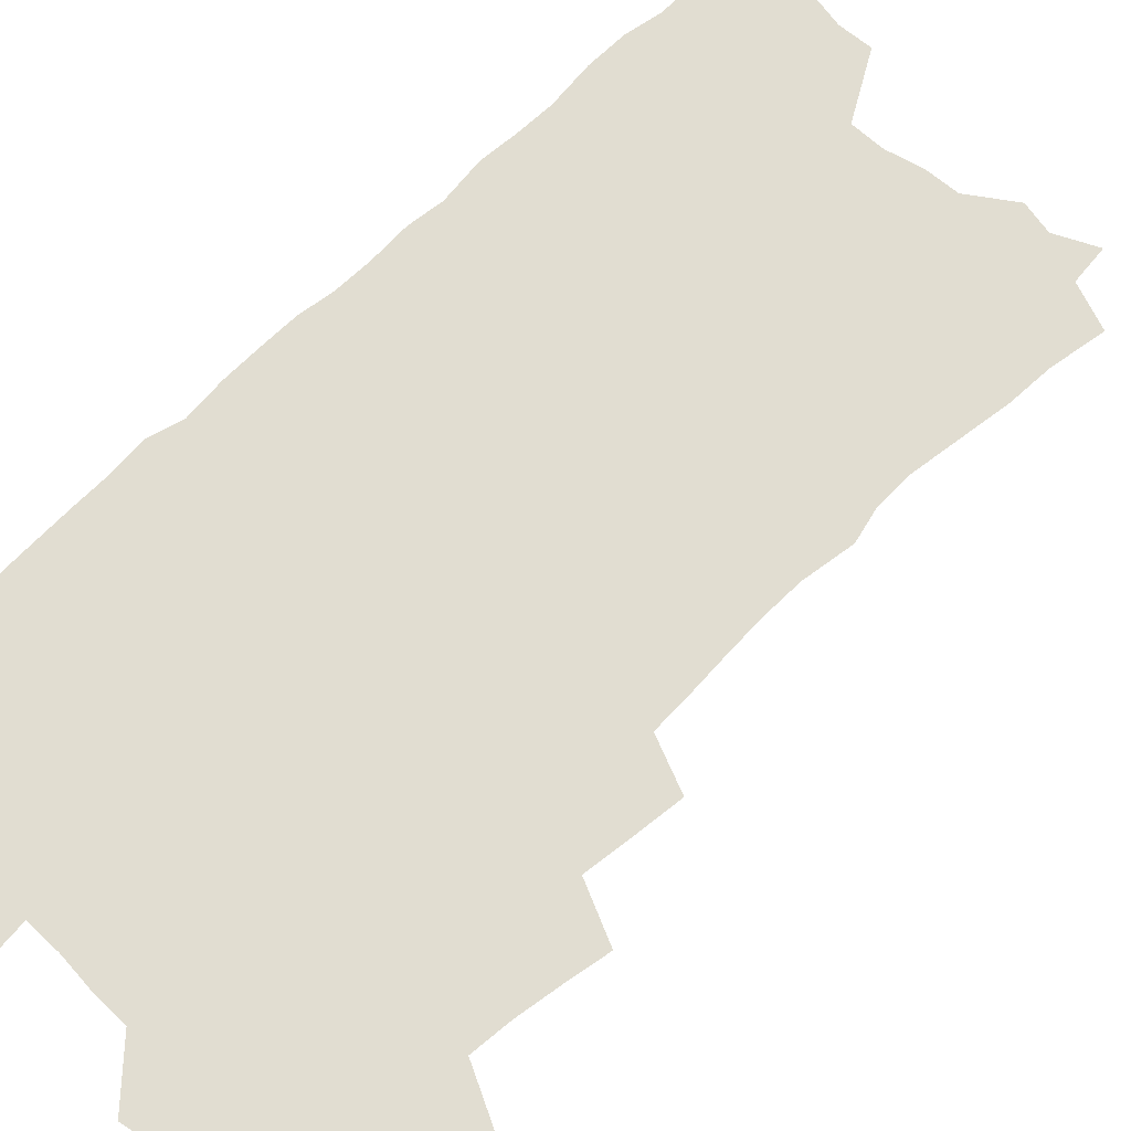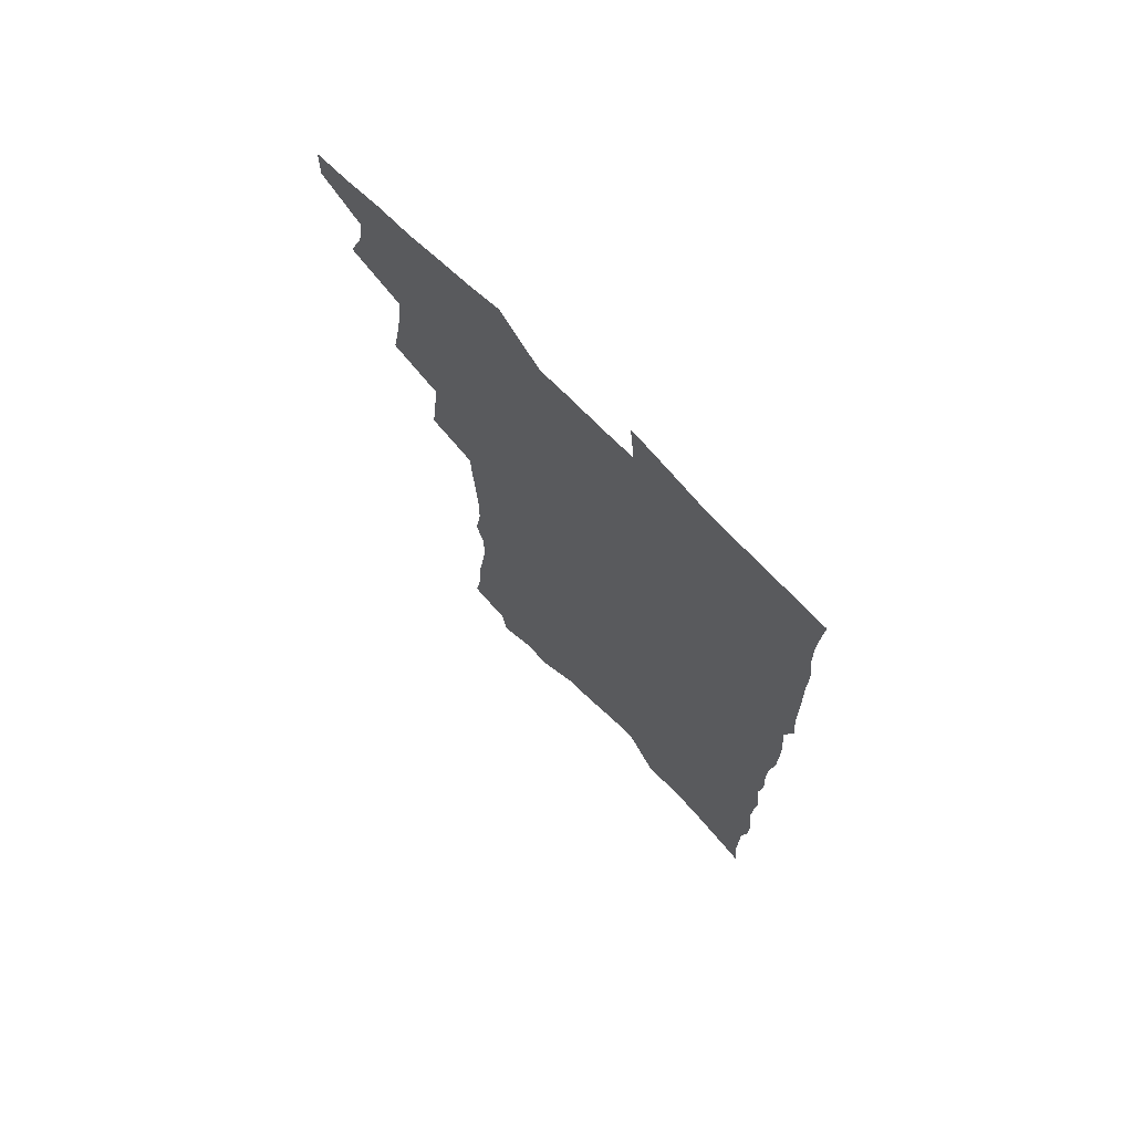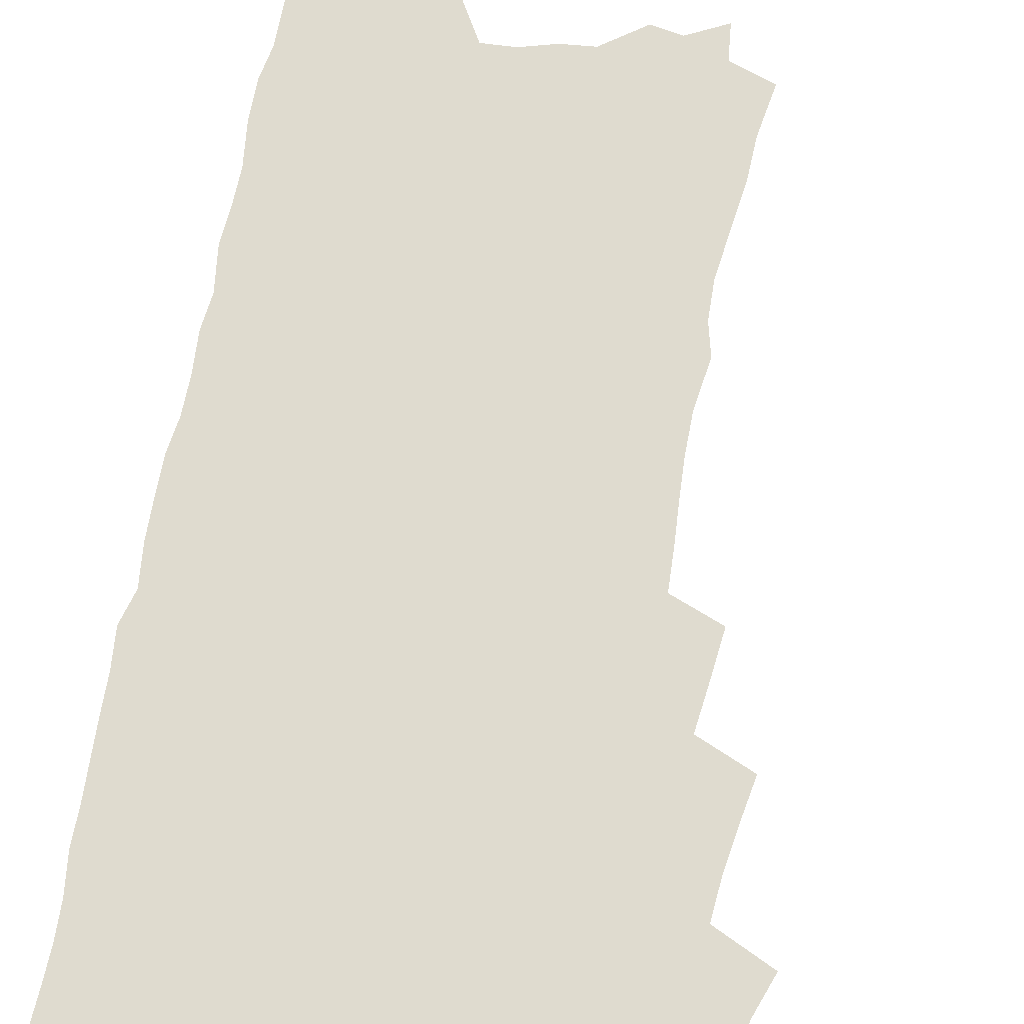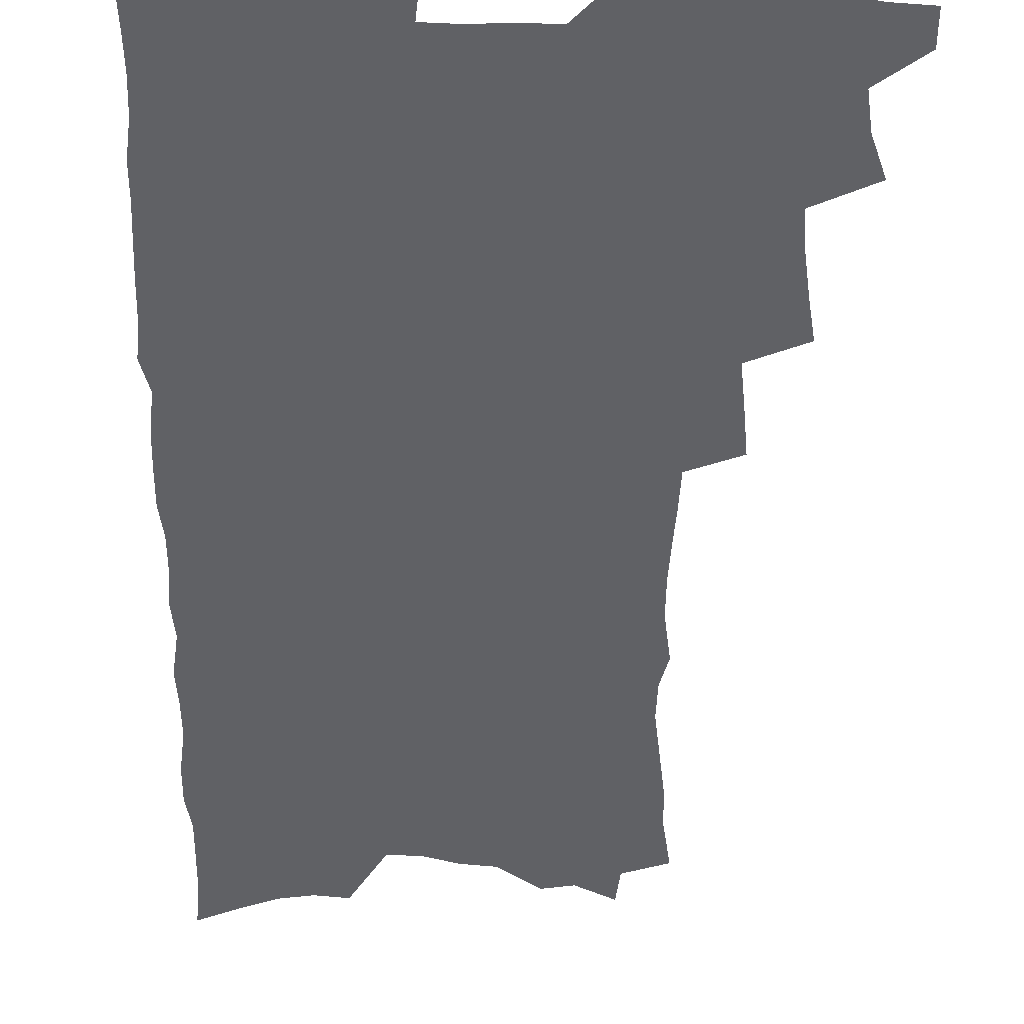
<metadata>
{"format":"obj","ext":"obj","renderer":"f3d","projection":"perspective","resolution":1024,"background":"white","views":[{"elev":68.7,"azim":-134.6,"up":"+Z"},{"elev":72.4,"azim":45.1,"up":"+Y"},{"elev":70.4,"azim":-169.4,"up":"+Z"},{"elev":-48.6,"azim":179.0,"up":"+Z"}]}
</metadata>
<code>
v 465 548.2 0
v 465.3 562.8 0
v 474.7 502 0
v 480.9 518.8 0
v 483.4 534.4 0
v 483.3 548.9 0
v 481.2 563.8 0
v 491.1 439.9 0
v 494.2 457.7 0
v 496.9 474.8 0
v 498.3 491 0
v 501.6 507.2 0
v 500.4 521.1 0
v 499.7 535.5 0
v 498.5 550 0
v 495.7 566.3 0
v 509.1 392.4 0
v 511.1 411.5 0
v 513.4 430.5 0
v 514.5 447.2 0
v 514.6 462.6 0
v 512.1 476.5 0
v 516 493.6 0
v 517.1 508.5 0
v 516.2 522.2 0
v 514.9 536.7 0
v 513.1 551.7 0
v 511.3 566.7 0
v 523.4 191.1 0
v 526.9 212.6 0
v 527.6 230.2 0
v 530.2 249.9 0
v 532.8 269.4 0
v 532.4 285.3 0
v 529.1 298.4 0
v 532 318.9 0
v 532.2 335.9 0
v 531.3 352.1 0
v 530.3 368.1 0
v 529.7 384.5 0
v 529 400.9 0
v 529.4 417.8 0
v 529.4 433.5 0
v 530.9 450.2 0
v 532.1 466.1 0
v 531.7 480.6 0
v 530.8 494.8 0
v 530.8 509 0
v 530.6 523.2 0
v 530.1 537.6 0
v 527.8 553.4 0
v 525.7 569.2 0
v 543 169.8 0
v 541.4 184.8 0
v 541.8 202.4 0
v 546.9 226.4 0
v 548.4 245.1 0
v 549.5 263 0
v 548.6 278.1 0
v 548.9 294.9 0
v 547.4 309.7 0
v 549.4 329.2 0
v 547.8 343.5 0
v 547.6 359.6 0
v 547.2 375.5 0
v 545.8 390.2 0
v 545.5 406 0
v 547.1 423.5 0
v 546.8 438.1 0
v 546.1 452.3 0
v 546.5 467.2 0
v 547 482 0
v 547.2 496.1 0
v 547.1 510 0
v 546.7 523.9 0
v 544.8 538.9 0
v 542.5 555.1 0
v 540.1 571.4 0
v 558.7 177.9 0
v 560.8 197.5 0
v 562.8 218.3 0
v 563.1 235.5 0
v 564.9 254.8 0
v 564.9 271 0
v 564.3 286.1 0
v 563.6 301.4 0
v 562.9 316.9 0
v 563.9 335.2 0
v 563.1 349.9 0
v 562.9 365.5 0
v 561.3 379.3 0
v 560.7 394.2 0
v 560.3 409.1 0
v 561.5 425.6 0
v 561.4 440.2 0
v 560.9 454.2 0
v 561.7 469.1 0
v 562 483.2 0
v 562.1 497 0
v 562.4 510.6 0
v 562.2 523.9 0
v 560.3 538.6 0
v 557.6 555.8 0
v 554.4 574.7 0
v 571.3 175.7 0
v 576.9 207.3 0
v 578 226.3 0
v 577.8 242.2 0
v 578.3 259.2 0
v 577.8 274.4 0
v 577.6 290.2 0
v 576.8 305.1 0
v 577 322.2 0
v 576.9 338.1 0
v 576.9 353.9 0
v 576.6 368.8 0
v 576.1 383.5 0
v 576.1 398.7 0
v 575.9 413.4 0
v 575.2 427 0
v 575.3 441.4 0
v 575.1 455.5 0
v 576.1 470.5 0
v 575.6 483.8 0
v 576.2 497.8 0
v 576.4 511.1 0
v 575.8 524.5 0
v 574.7 538.9 0
v 573.2 554.7 0
v 588.3 187.9 0
v 591.1 213.7 0
v 592.1 232.8 0
v 591.4 246.4 0
v 591.3 262.4 0
v 591 278.3 0
v 590.3 292.6 0
v 590 308.5 0
v 589.9 324.4 0
v 589.7 339.7 0
v 589.8 356.5 0
v 589.6 370 0
v 589.7 386.1 0
v 589.5 400.6 0
v 589.3 414.8 0
v 589.8 429.7 0
v 588.8 442.7 0
v 589.5 457.6 0
v 589.7 471.3 0
v 589.6 484.6 0
v 589.6 498.1 0
v 589.8 511.4 0
v 589.5 525.1 0
v 588.8 539.7 0
v 587.7 555.1 0
v 602 189.3 0
v 603.9 215.4 0
v 604.2 232.5 0
v 603.7 246.9 0
v 603.8 264 0
v 603.6 280.4 0
v 603.3 295.8 0
v 603.1 311.7 0
v 603 327.5 0
v 602.6 341.8 0
v 602.4 355.3 0
v 602.5 371.5 0
v 602.6 386.9 0
v 602.6 401.8 0
v 602.6 415.4 0
v 602.7 430.8 0
v 602.4 443.8 0
v 603 458.6 0
v 603 471.7 0
v 602.9 484.8 0
v 602.9 497.9 0
v 603.4 511.5 0
v 603.4 525.1 0
v 603.4 539 0
v 602.7 554.3 0
v 616 193.3 0
v 616.5 214.6 0
v 616.6 233.9 0
v 616.4 249.4 0
v 616.2 264.8 0
v 616.1 281.9 0
v 615.8 296.2 0
v 615.6 312 0
v 615.5 327.3 0
v 615.3 342.7 0
v 615.1 357 0
v 615.1 372.6 0
v 615.7 385.7 0
v 615.5 401.1 0
v 615.6 415.2 0
v 615.6 430.6 0
v 615.7 444.6 0
v 616 458.5 0
v 616.2 471.8 0
v 616.6 485.1 0
v 617.2 498.4 0
v 617 511.7 0
v 617.2 525 0
v 617.5 538.5 0
v 617 554.8 0
v 614.9 576.9 0
v 629.6 194.1 0
v 629.3 215.5 0
v 629.1 232.9 0
v 628.8 250.2 0
v 628.7 265 0
v 628.5 282.1 0
v 628.3 296.9 0
v 628.1 312.8 0
v 628.1 327.5 0
v 628 343.4 0
v 627.8 358.2 0
v 628.3 370.6 0
v 628.4 387.6 0
v 628.3 402 0
v 628.7 415.2 0
v 628.7 430.2 0
v 628.8 444.2 0
v 628.8 458.4 0
v 629.3 471.3 0
v 630.3 484.1 0
v 630.2 498.5 0
v 630.6 511.4 0
v 631 524.5 0
v 631.3 538.5 0
v 631.7 552.7 0
v 630.3 572.8 0
v 644.2 169 0
v 642.9 193.9 0
v 642.4 213.1 0
v 641.9 231.3 0
v 641.8 247.6 0
v 641.1 266 0
v 640.8 281.8 0
v 640.8 296.5 0
v 641.3 310 0
v 640.3 329.1 0
v 640.7 342.2 0
v 640.4 357.9 0
v 640.9 371.8 0
v 641.2 386.1 0
v 641.1 400.6 0
v 642.2 413.4 0
v 641.6 429.8 0
v 642.2 443 0
v 642.3 457 0
v 642.8 470.3 0
v 643.3 483.8 0
v 643.6 497.7 0
v 644.3 511 0
v 644.6 524.3 0
v 645.2 538.2 0
v 645.7 552.2 0
v 646.2 568.2 0
v 657.6 170.5 0
v 656.8 190.2 0
v 655.8 210.2 0
v 654.9 229.1 0
v 654.8 245.4 0
v 654 263.2 0
v 654 278.6 0
v 653.2 295.5 0
v 654.1 309 0
v 653.3 326 0
v 653.3 341.1 0
v 653.4 355.8 0
v 654.3 369.3 0
v 654.1 384.5 0
v 655.8 397.5 0
v 655 413.8 0
v 655 428.1 0
v 655.6 441.7 0
v 656 455.4 0
v 656.1 469.3 0
v 656.9 482.5 0
v 656.3 498 0
v 657.6 510.4 0
v 658.5 523.8 0
v 659 537.4 0
v 659.9 551.7 0
v 660.9 565.9 0
v 671.4 168.2 0
v 670.7 186.7 0
v 670.3 204.8 0
v 669.5 223.3 0
v 668.5 241.4 0
v 669.2 256.6 0
v 668 274.3 0
v 667.7 290.3 0
v 667.7 305.7 0
v 667 322.1 0
v 669 335 0
v 667.4 352.4 0
v 667.1 367.6 0
v 668.1 381.4 0
v 669.3 395.2 0
v 669.1 410.7 0
v 670.2 424.5 0
v 669.7 439.5 0
v 669.6 454 0
v 670.1 467.7 0
v 670.5 481.7 0
v 670.2 496 0
v 672.3 509.1 0
v 672 523.4 0
v 672.5 536.5 0
v 674.1 550.7 0
v 675.2 565.2 0
v 686.6 162.2 0
v 686.5 179.5 0
v 684.7 200.1 0
v 684 218 0
v 684.5 234 0
v 683.6 251.5 0
v 683.5 267.6 0
v 683.8 283.2 0
v 682.6 300.3 0
v 681.3 317.2 0
v 682.5 331.5 0
v 683.1 346.4 0
v 682.4 362.3 0
v 685 375.5 0
v 683.6 392.1 0
v 684.8 406.2 0
v 684.8 421.5 0
v 683.9 437.1 0
v 683.7 451.6 0
v 685.2 465.2 0
v 685.9 479.3 0
v 687.1 493.3 0
v 686.1 508.4 0
v 686.9 522.1 0
v 687.5 536 0
v 687.9 549.7 0
v 689.2 563.9 0
v 702.7 155.1 0
v 701.2 174.8 0
v 701.2 191.8 0
v 701.3 208.6 0
v 703.8 222.6 0
v 703.9 239.1 0
v 701.9 257.6 0
v 702.4 273.1 0
v 703.5 288.1 0
v 701.3 306.3 0
v 702.9 320.7 0
v 702.1 337.2 0
v 702.3 352.7 0
v 704.3 366.9 0
v 704.4 382.6 0
v 704.2 398.4 0
v 702.6 415.3 0
v 706.3 428.9 0
v 705 444.8 0
v 704.9 459.9 0
v 704.4 474.9 0
v 704 490 0
v 704.2 504.8 0
v 702.3 520.6 0
v 702 535.2 0
v 702.4 549.1 0
v 703.3 562.9 0
v 706 586 0
f 5 6 1
f 1 6 2
f 6 7 2
f 11 12 3
f 3 12 4
f 12 13 4
f 4 13 5
f 13 14 5
f 5 14 6
f 14 15 6
f 6 15 7
f 15 16 7
f 19 20 8
f 8 20 9
f 20 21 9
f 9 21 10
f 21 22 10
f 10 22 11
f 22 23 11
f 11 23 12
f 23 24 12
f 12 24 13
f 24 25 13
f 13 25 14
f 25 26 14
f 14 26 15
f 26 27 15
f 15 27 16
f 27 28 16
f 40 41 17
f 17 41 18
f 41 42 18
f 18 42 19
f 42 43 19
f 19 43 20
f 43 44 20
f 20 44 21
f 44 45 21
f 21 45 22
f 45 46 22
f 22 46 23
f 46 47 23
f 23 47 24
f 47 48 24
f 24 48 25
f 48 49 25
f 25 49 26
f 49 50 26
f 26 50 27
f 50 51 27
f 27 51 28
f 51 52 28
f 54 55 29
f 29 55 30
f 55 56 30
f 30 56 31
f 56 57 31
f 31 57 32
f 57 58 32
f 32 58 33
f 58 59 33
f 33 59 34
f 59 60 34
f 34 60 35
f 60 61 35
f 35 61 36
f 61 62 36
f 36 62 37
f 62 63 37
f 37 63 38
f 63 64 38
f 38 64 39
f 64 65 39
f 39 65 40
f 65 66 40
f 40 66 41
f 66 67 41
f 41 67 42
f 67 68 42
f 42 68 43
f 68 69 43
f 43 69 44
f 69 70 44
f 44 70 45
f 70 71 45
f 45 71 46
f 71 72 46
f 46 72 47
f 72 73 47
f 47 73 48
f 73 74 48
f 48 74 49
f 74 75 49
f 49 75 50
f 75 76 50
f 50 76 51
f 76 77 51
f 51 77 52
f 77 78 52
f 53 79 54
f 79 80 54
f 54 80 55
f 80 81 55
f 55 81 56
f 81 82 56
f 56 82 57
f 82 83 57
f 57 83 58
f 83 84 58
f 58 84 59
f 84 85 59
f 59 85 60
f 85 86 60
f 60 86 61
f 86 87 61
f 61 87 62
f 87 88 62
f 62 88 63
f 88 89 63
f 63 89 64
f 89 90 64
f 64 90 65
f 90 91 65
f 65 91 66
f 91 92 66
f 66 92 67
f 92 93 67
f 67 93 68
f 93 94 68
f 68 94 69
f 94 95 69
f 69 95 70
f 95 96 70
f 70 96 71
f 96 97 71
f 71 97 72
f 97 98 72
f 72 98 73
f 98 99 73
f 73 99 74
f 99 100 74
f 74 100 75
f 100 101 75
f 75 101 76
f 101 102 76
f 76 102 77
f 102 103 77
f 77 103 78
f 103 104 78
f 79 105 80
f 105 106 80
f 80 106 81
f 106 107 81
f 81 107 82
f 107 108 82
f 82 108 83
f 108 109 83
f 83 109 84
f 109 110 84
f 84 110 85
f 110 111 85
f 85 111 86
f 111 112 86
f 86 112 87
f 112 113 87
f 87 113 88
f 113 114 88
f 88 114 89
f 114 115 89
f 89 115 90
f 115 116 90
f 90 116 91
f 116 117 91
f 91 117 92
f 117 118 92
f 92 118 93
f 118 119 93
f 93 119 94
f 119 120 94
f 94 120 95
f 120 121 95
f 95 121 96
f 121 122 96
f 96 122 97
f 122 123 97
f 97 123 98
f 123 124 98
f 98 124 99
f 124 125 99
f 99 125 100
f 125 126 100
f 100 126 101
f 126 127 101
f 101 127 102
f 127 128 102
f 102 128 103
f 128 129 103
f 103 129 104
f 105 130 106
f 130 131 106
f 106 131 107
f 131 132 107
f 107 132 108
f 132 133 108
f 108 133 109
f 133 134 109
f 109 134 110
f 134 135 110
f 110 135 111
f 135 136 111
f 111 136 112
f 136 137 112
f 112 137 113
f 137 138 113
f 113 138 114
f 138 139 114
f 114 139 115
f 139 140 115
f 115 140 116
f 140 141 116
f 116 141 117
f 141 142 117
f 117 142 118
f 142 143 118
f 118 143 119
f 143 144 119
f 119 144 120
f 144 145 120
f 120 145 121
f 145 146 121
f 121 146 122
f 146 147 122
f 122 147 123
f 147 148 123
f 123 148 124
f 148 149 124
f 124 149 125
f 149 150 125
f 125 150 126
f 150 151 126
f 126 151 127
f 151 152 127
f 127 152 128
f 152 153 128
f 128 153 129
f 153 154 129
f 130 155 131
f 155 156 131
f 131 156 132
f 156 157 132
f 132 157 133
f 157 158 133
f 133 158 134
f 158 159 134
f 134 159 135
f 159 160 135
f 135 160 136
f 160 161 136
f 136 161 137
f 161 162 137
f 137 162 138
f 162 163 138
f 138 163 139
f 163 164 139
f 139 164 140
f 164 165 140
f 140 165 141
f 165 166 141
f 141 166 142
f 166 167 142
f 142 167 143
f 167 168 143
f 143 168 144
f 168 169 144
f 144 169 145
f 169 170 145
f 145 170 146
f 170 171 146
f 146 171 147
f 171 172 147
f 147 172 148
f 172 173 148
f 148 173 149
f 173 174 149
f 149 174 150
f 174 175 150
f 150 175 151
f 175 176 151
f 151 176 152
f 176 177 152
f 152 177 153
f 177 178 153
f 153 178 154
f 178 179 154
f 155 180 156
f 180 181 156
f 156 181 157
f 181 182 157
f 157 182 158
f 182 183 158
f 158 183 159
f 183 184 159
f 159 184 160
f 184 185 160
f 160 185 161
f 185 186 161
f 161 186 162
f 186 187 162
f 162 187 163
f 187 188 163
f 163 188 164
f 188 189 164
f 164 189 165
f 189 190 165
f 165 190 166
f 190 191 166
f 166 191 167
f 191 192 167
f 167 192 168
f 192 193 168
f 168 193 169
f 193 194 169
f 169 194 170
f 194 195 170
f 170 195 171
f 195 196 171
f 171 196 172
f 196 197 172
f 172 197 173
f 197 198 173
f 173 198 174
f 198 199 174
f 174 199 175
f 199 200 175
f 175 200 176
f 200 201 176
f 176 201 177
f 201 202 177
f 177 202 178
f 202 203 178
f 178 203 179
f 203 204 179
f 180 206 181
f 206 207 181
f 181 207 182
f 207 208 182
f 182 208 183
f 208 209 183
f 183 209 184
f 209 210 184
f 184 210 185
f 210 211 185
f 185 211 186
f 211 212 186
f 186 212 187
f 212 213 187
f 187 213 188
f 213 214 188
f 188 214 189
f 214 215 189
f 189 215 190
f 215 216 190
f 190 216 191
f 216 217 191
f 191 217 192
f 217 218 192
f 192 218 193
f 218 219 193
f 193 219 194
f 219 220 194
f 194 220 195
f 220 221 195
f 195 221 196
f 221 222 196
f 196 222 197
f 222 223 197
f 197 223 198
f 223 224 198
f 198 224 199
f 224 225 199
f 199 225 200
f 225 226 200
f 200 226 201
f 226 227 201
f 201 227 202
f 227 228 202
f 202 228 203
f 228 229 203
f 203 229 204
f 229 230 204
f 204 230 205
f 230 231 205
f 232 233 206
f 206 233 207
f 233 234 207
f 207 234 208
f 234 235 208
f 208 235 209
f 235 236 209
f 209 236 210
f 236 237 210
f 210 237 211
f 237 238 211
f 211 238 212
f 238 239 212
f 212 239 213
f 239 240 213
f 213 240 214
f 240 241 214
f 214 241 215
f 241 242 215
f 215 242 216
f 242 243 216
f 216 243 217
f 243 244 217
f 217 244 218
f 244 245 218
f 218 245 219
f 245 246 219
f 219 246 220
f 246 247 220
f 220 247 221
f 247 248 221
f 221 248 222
f 248 249 222
f 222 249 223
f 249 250 223
f 223 250 224
f 250 251 224
f 224 251 225
f 251 252 225
f 225 252 226
f 252 253 226
f 226 253 227
f 253 254 227
f 227 254 228
f 254 255 228
f 228 255 229
f 255 256 229
f 229 256 230
f 256 257 230
f 230 257 231
f 257 258 231
f 232 259 233
f 259 260 233
f 233 260 234
f 260 261 234
f 234 261 235
f 261 262 235
f 235 262 236
f 262 263 236
f 236 263 237
f 263 264 237
f 237 264 238
f 264 265 238
f 238 265 239
f 265 266 239
f 239 266 240
f 266 267 240
f 240 267 241
f 267 268 241
f 241 268 242
f 268 269 242
f 242 269 243
f 269 270 243
f 243 270 244
f 270 271 244
f 244 271 245
f 271 272 245
f 245 272 246
f 272 273 246
f 246 273 247
f 273 274 247
f 247 274 248
f 274 275 248
f 248 275 249
f 275 276 249
f 249 276 250
f 276 277 250
f 250 277 251
f 277 278 251
f 251 278 252
f 278 279 252
f 252 279 253
f 279 280 253
f 253 280 254
f 280 281 254
f 254 281 255
f 281 282 255
f 255 282 256
f 282 283 256
f 256 283 257
f 283 284 257
f 257 284 258
f 284 285 258
f 259 286 260
f 286 287 260
f 260 287 261
f 287 288 261
f 261 288 262
f 288 289 262
f 262 289 263
f 289 290 263
f 263 290 264
f 290 291 264
f 264 291 265
f 291 292 265
f 265 292 266
f 292 293 266
f 266 293 267
f 293 294 267
f 267 294 268
f 294 295 268
f 268 295 269
f 295 296 269
f 269 296 270
f 296 297 270
f 270 297 271
f 297 298 271
f 271 298 272
f 298 299 272
f 272 299 273
f 299 300 273
f 273 300 274
f 300 301 274
f 274 301 275
f 301 302 275
f 275 302 276
f 302 303 276
f 276 303 277
f 303 304 277
f 277 304 278
f 304 305 278
f 278 305 279
f 305 306 279
f 279 306 280
f 306 307 280
f 280 307 281
f 307 308 281
f 281 308 282
f 308 309 282
f 282 309 283
f 309 310 283
f 283 310 284
f 310 311 284
f 284 311 285
f 311 312 285
f 286 313 287
f 313 314 287
f 287 314 288
f 314 315 288
f 288 315 289
f 315 316 289
f 289 316 290
f 316 317 290
f 290 317 291
f 317 318 291
f 291 318 292
f 318 319 292
f 292 319 293
f 319 320 293
f 293 320 294
f 320 321 294
f 294 321 295
f 321 322 295
f 295 322 296
f 322 323 296
f 296 323 297
f 323 324 297
f 297 324 298
f 324 325 298
f 298 325 299
f 325 326 299
f 299 326 300
f 326 327 300
f 300 327 301
f 327 328 301
f 301 328 302
f 328 329 302
f 302 329 303
f 329 330 303
f 303 330 304
f 330 331 304
f 304 331 305
f 331 332 305
f 305 332 306
f 332 333 306
f 306 333 307
f 333 334 307
f 307 334 308
f 334 335 308
f 308 335 309
f 335 336 309
f 309 336 310
f 336 337 310
f 310 337 311
f 337 338 311
f 311 338 312
f 338 339 312
f 313 340 314
f 340 341 314
f 314 341 315
f 341 342 315
f 315 342 316
f 342 343 316
f 316 343 317
f 343 344 317
f 317 344 318
f 344 345 318
f 318 345 319
f 345 346 319
f 319 346 320
f 346 347 320
f 320 347 321
f 347 348 321
f 321 348 322
f 348 349 322
f 322 349 323
f 349 350 323
f 323 350 324
f 350 351 324
f 324 351 325
f 351 352 325
f 325 352 326
f 352 353 326
f 326 353 327
f 353 354 327
f 327 354 328
f 354 355 328
f 328 355 329
f 355 356 329
f 329 356 330
f 356 357 330
f 330 357 331
f 357 358 331
f 331 358 332
f 358 359 332
f 332 359 333
f 359 360 333
f 333 360 334
f 360 361 334
f 334 361 335
f 361 362 335
f 335 362 336
f 362 363 336
f 336 363 337
f 363 364 337
f 337 364 338
f 364 365 338
f 338 365 339
f 365 366 339

</code>
